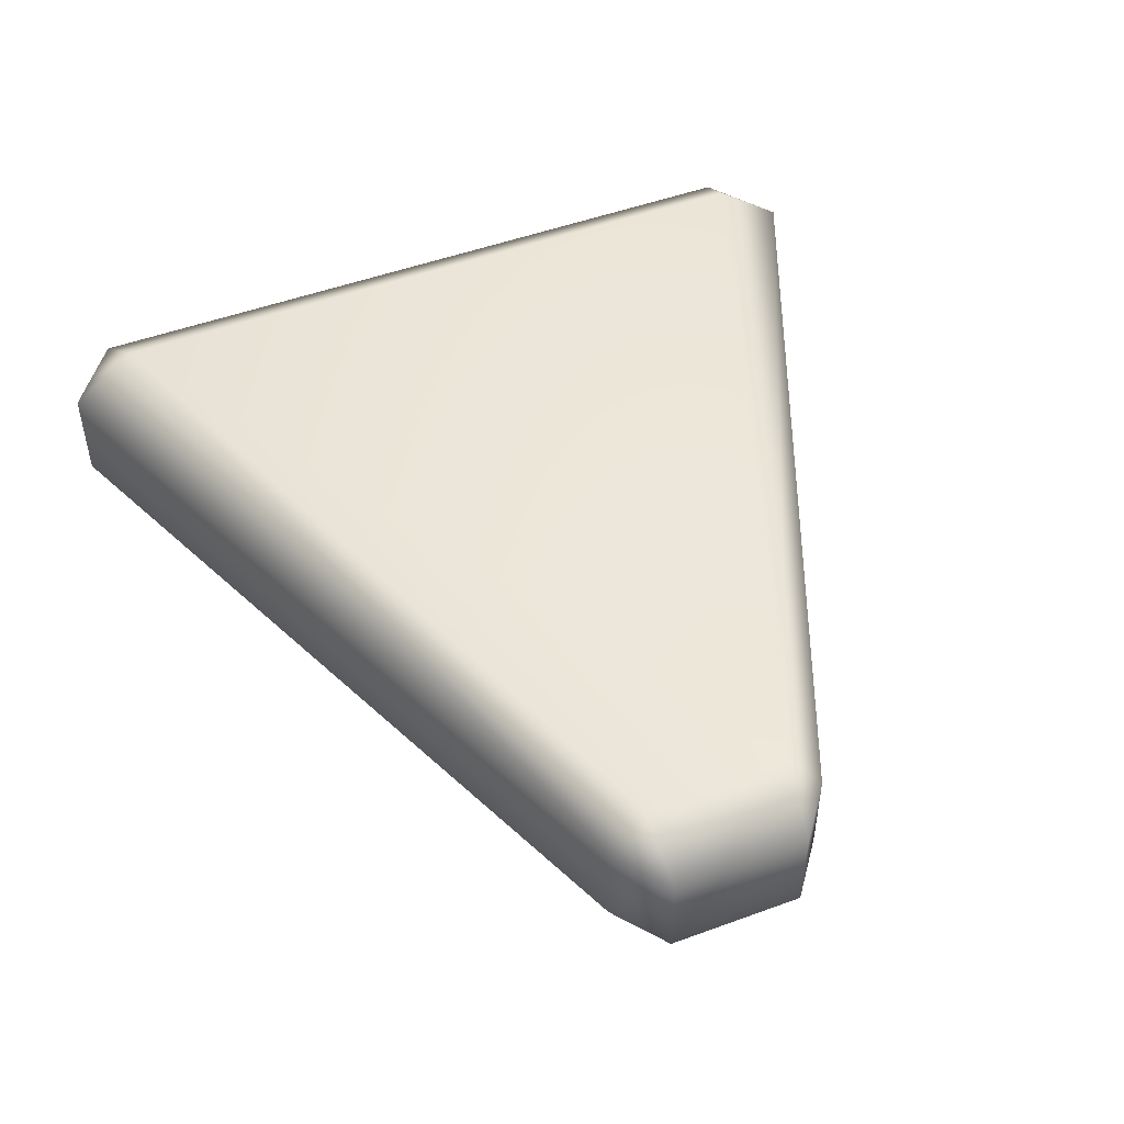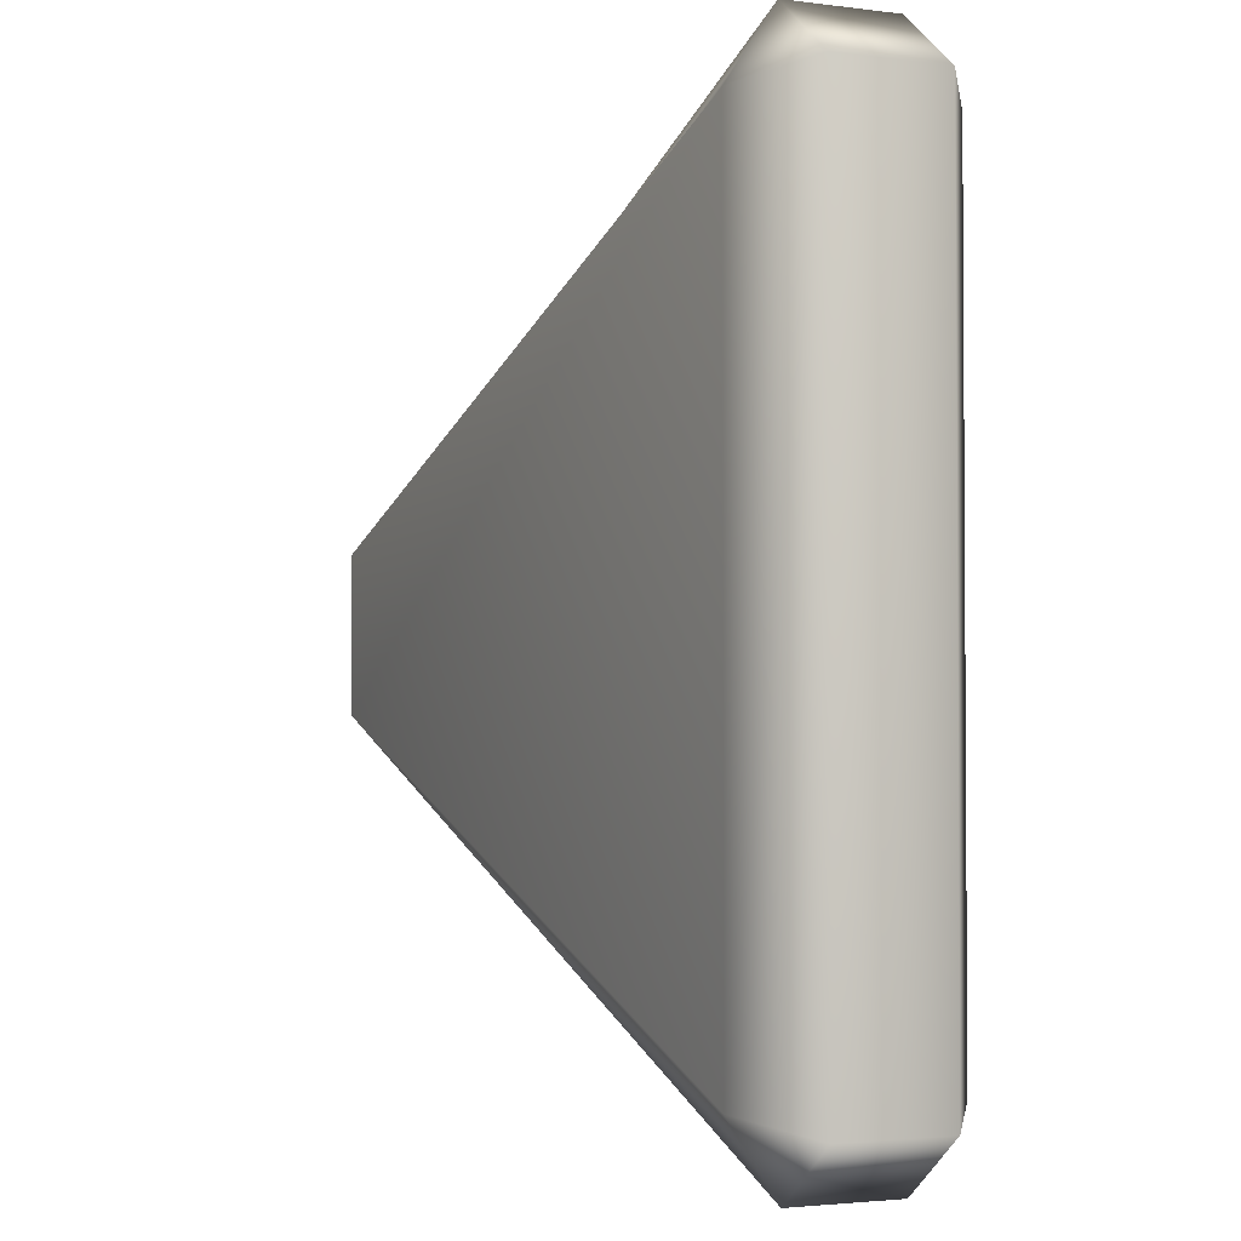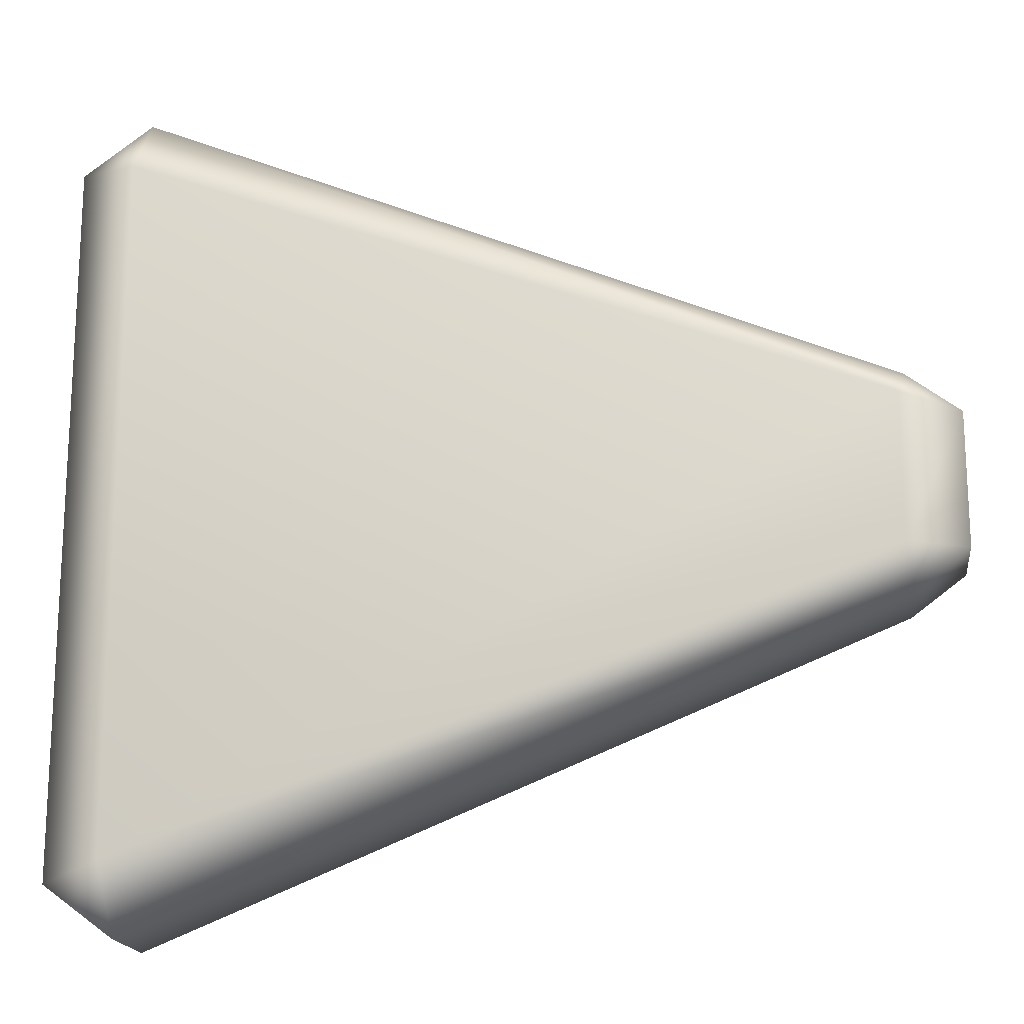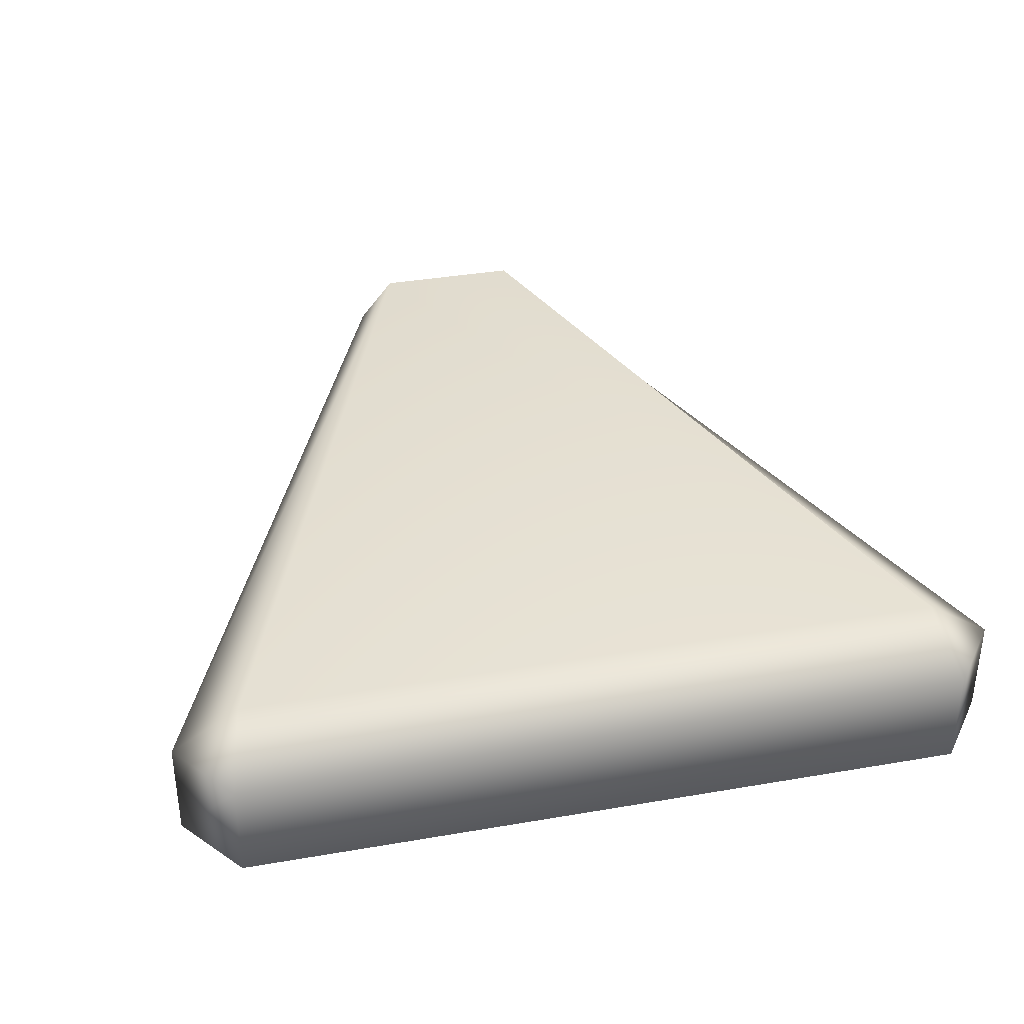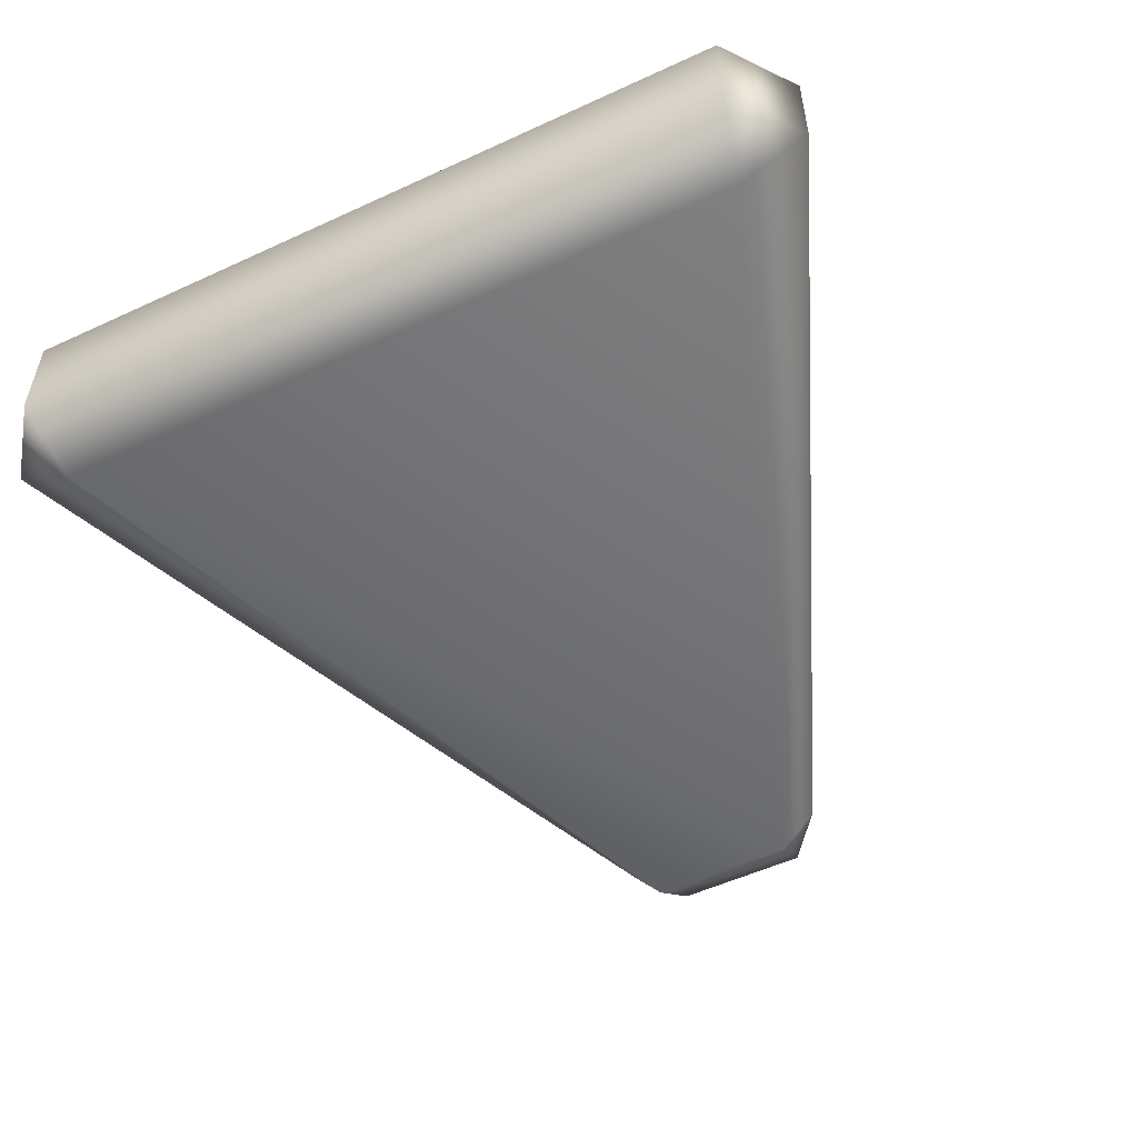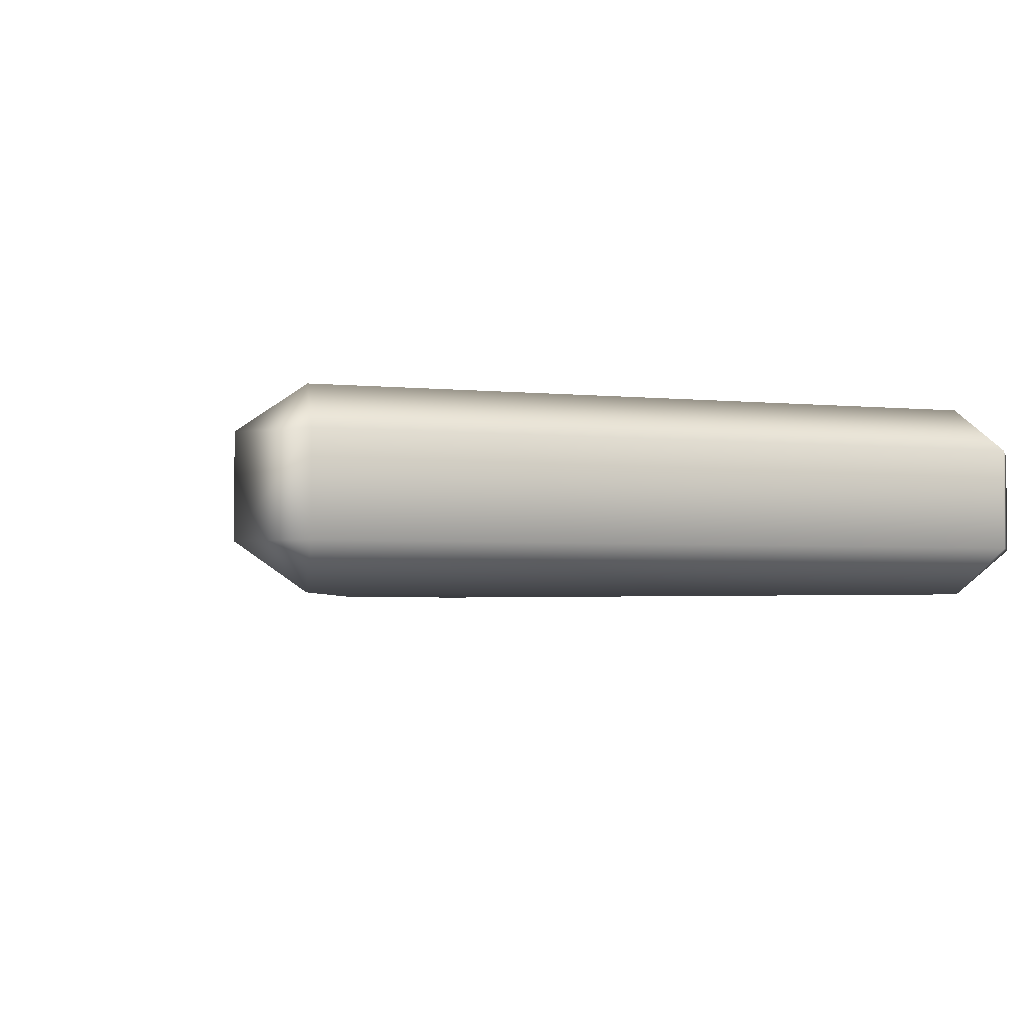
<metadata>
{"format":"obj","ext":"obj","renderer":"f3d","projection":"perspective","resolution":1024,"background":"white","views":[{"elev":49.4,"azim":67.9,"up":"+Y"},{"elev":-2.5,"azim":-114.9,"up":"+Z"},{"elev":-17.7,"azim":7.4,"up":"+Z"},{"elev":36.9,"azim":-102.6,"up":"+Y"},{"elev":-53.6,"azim":-63.8,"up":"+Y"},{"elev":-2.7,"azim":-111.6,"up":"+Y"}]}
</metadata>
<code>
v -0.4254 -0.1097 0.3998
v -0.42 -0.05691 0.4761
v -0.5 -0.05691 0.4165
v 0.5 -0.05487 0.0769
v 0.4381 -0.05487 0.1236
v 0.4294 -0.1097 0.08364
v -0.5 0.05691 0.4165
v -0.42 0.05691 0.4761
v -0.4254 0.1097 0.3998
v 0.4294 0.1097 0.08364
v 0.4381 0.05487 0.1236
v 0.5 0.05487 0.0769
v -0.5 0.05691 -0.4165
v -0.4254 0.1097 -0.3998
v -0.42 0.05691 -0.4761
v 0.4381 0.05487 -0.1236
v 0.4294 0.1097 -0.08364
v 0.5 0.05487 -0.0769
v -0.5 -0.05691 -0.4165
v -0.42 -0.05691 -0.4761
v -0.4254 -0.1097 -0.3998
v 0.4294 -0.1097 -0.08364
v 0.4381 -0.05487 -0.1236
v 0.5 -0.05487 -0.0769
f 1 3 19 21
f 2 1 6 5
f 3 2 8 7
f 4 6 22 24
f 5 4 12 11
f 7 9 14 13
f 9 8 11 10
f 10 12 18 17
f 13 15 20 19
f 15 14 17 16
f 16 18 24 23
f 21 20 23 22
f 2 5 11 8
f 9 10 17 14
f 15 16 23 20
f 21 22 6 1
f 4 24 18 12
f 19 3 7 13
f 1 2 3
f 4 5 6
f 7 8 9
f 10 11 12
f 13 14 15
f 16 17 18
f 19 20 21
f 22 23 24

</code>
